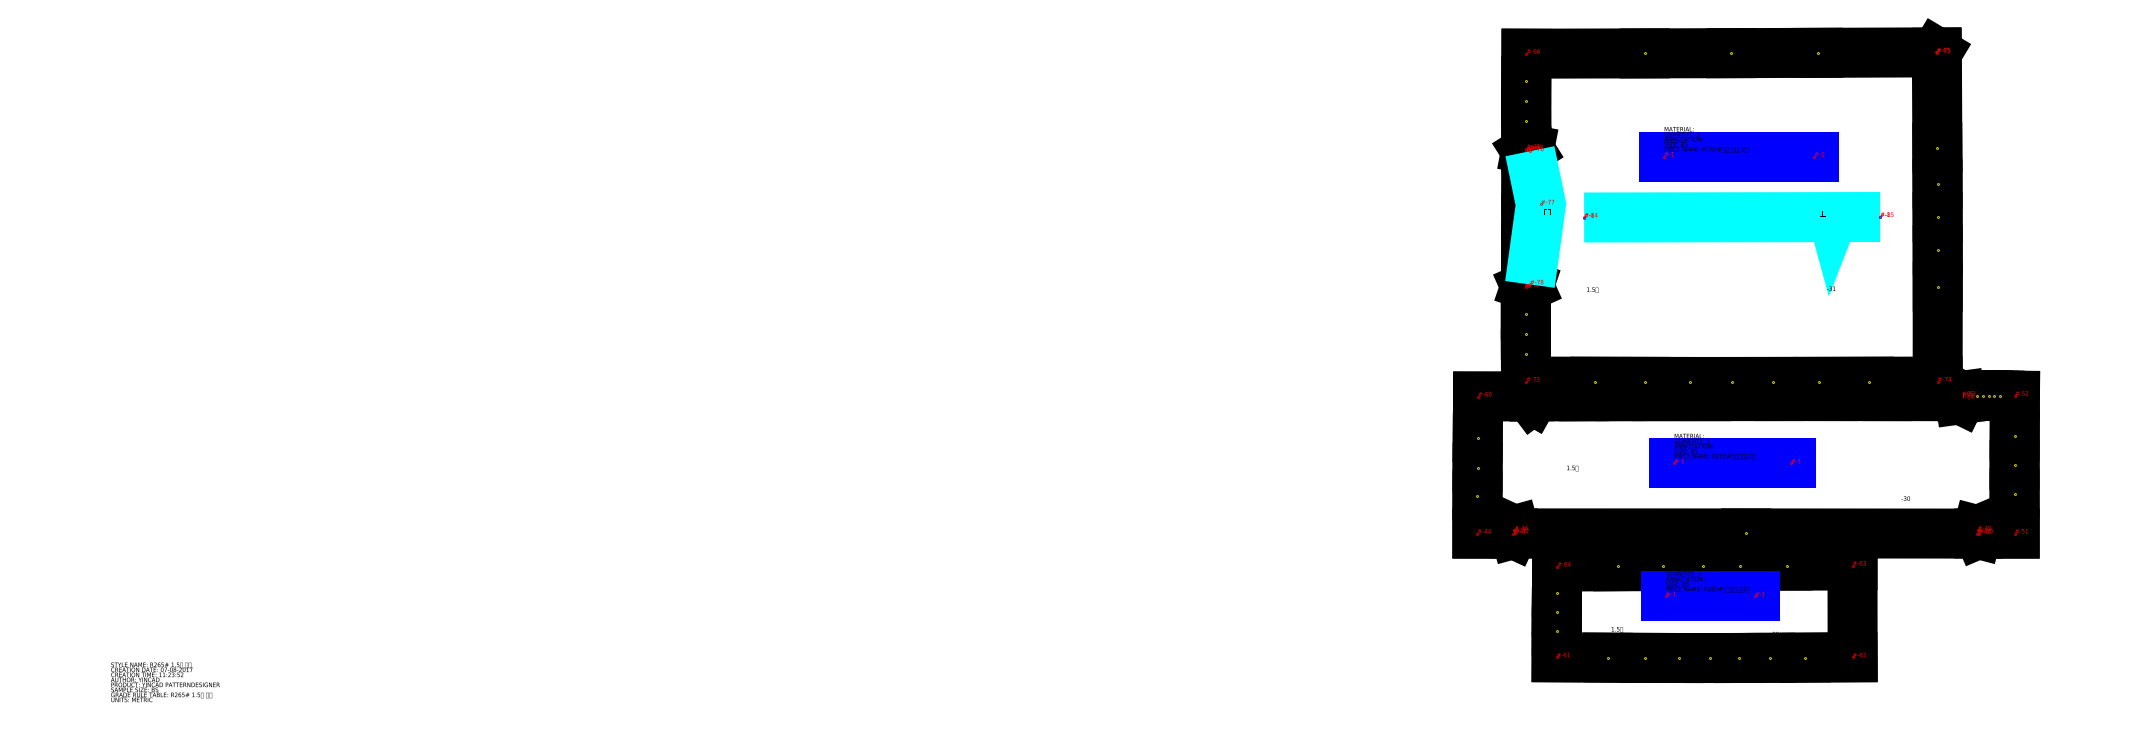
<metadata>
{"format":"dxf","ext":"dxf","renderer":"ezdxf+matplotlib","layout":"modelspace","background":"white","min_lineweight":24,"dpi":150}
</metadata>
<code>
0
SECTION
2
ENTITIES
0
TEXT
8
1
10
0
20
-1793
30
0
40
10
1
STYLE NAME: R265# 1.5米 白布
0
TEXT
8
1
10
0
20
-1804
30
0
40
10
1
CREATION DATE: 07-08-2017
0
TEXT
8
1
10
0
20
-1815
30
0
40
10
1
CREATION TIME: 11:23:52
0
TEXT
8
1
10
0
20
-1826
30
0
40
10
1
AUTHOR: YINCAD
0
TEXT
8
1
10
0
20
-1837
30
0
40
10
1
PRODUCT: YINCAD PATTERNDESIGNER
0
TEXT
8
1
10
0
20
-1848
30
0
40
10
1
SAMPLE SIZE: BS
0
TEXT
8
1
10
0
20
-1859
30
0
40
10
1
GRADE RULE TABLE: R265# 1.5米 白布
0
TEXT
8
1
10
0
20
-1870
30
0
40
10
1
UNITS: METRIC
0
POINT
8
2
10
4009
20
-442.7
30
0
0
TEXT
8
2
10
4009
20
-442.7
30
0
40
10
1
#-65
0
POINT
8
2
10
3109
20
-445.6
30
0
0
TEXT
8
2
10
3109
20
-445.6
30
0
40
10
1
#-66
0
POINT
8
2
10
3108
20
-654.7
30
0
0
TEXT
8
2
10
3108
20
-654.7
30
0
40
10
1
#-67
0
POINT
8
2
10
3115
20
-655.8
30
0
0
TEXT
8
2
10
3115
20
-655.8
30
0
40
10
1
#-68
0
POINT
8
2
10
3109
20
-659.7
30
0
0
TEXT
8
2
10
3109
20
-659.7
30
0
40
10
1
#-69
0
POINT
8
2
10
3107
20
-953.5
30
0
0
TEXT
8
2
10
3107
20
-953.5
30
0
40
10
1
#-70
0
POINT
8
2
10
3114
20
-955.7
30
0
0
TEXT
8
2
10
3114
20
-955.7
30
0
40
10
1
#-71
0
POINT
8
2
10
3108
20
-958.5
30
0
0
TEXT
8
2
10
3108
20
-958.5
30
0
40
10
1
#-72
0
POINT
8
2
10
3108
20
-1166
30
0
0
TEXT
8
2
10
3108
20
-1166
30
0
40
10
1
#-73
0
POINT
8
2
10
4012
20
-1166
30
0
0
TEXT
8
2
10
4012
20
-1166
30
0
40
10
1
#-74
0
POINT
8
2
10
4010
20
-443.4
30
0
0
TEXT
8
2
10
4010
20
-443.4
30
0
40
10
1
#-75
0
POINT
8
3
10
3749
20
-443.7
30
0
0
POINT
8
3
10
3559
20
-444.4
30
0
0
POINT
8
3
10
3368
20
-444.9
30
0
0
POINT
8
3
10
3108
20
-505.9
30
0
0
POINT
8
3
10
3108
20
-550.1
30
0
0
POINT
8
3
10
3108
20
-594.3
30
0
0
POINT
8
3
10
3108
20
-744.5
30
0
0
POINT
8
3
10
3108
20
-806.7
30
0
0
POINT
8
3
10
3108
20
-868.7
30
0
0
POINT
8
3
10
3107
20
-1018
30
0
0
POINT
8
3
10
3107
20
-1062
30
0
0
POINT
8
3
10
3107
20
-1106
30
0
0
POINT
8
3
10
3258
20
-1166
30
0
0
POINT
8
3
10
3369
20
-1166
30
0
0
POINT
8
3
10
3468
20
-1166
30
0
0
POINT
8
3
10
3560
20
-1166
30
0
0
POINT
8
3
10
3651
20
-1166
30
0
0
POINT
8
3
10
3751
20
-1166
30
0
0
POINT
8
3
10
3861
20
-1166
30
0
0
POINT
8
3
10
4012
20
-957.1
30
0
0
POINT
8
3
10
4012
20
-877.4
30
0
0
POINT
8
3
10
4011
20
-804.4
30
0
0
POINT
8
3
10
4011
20
-731.5
30
0
0
POINT
8
3
10
4011
20
-651.9
30
0
0
LWPOLYLINE
8
8
90
        3
70
     0
43
0
10
3116
20
-659.8
10
3140
20
-776.6
10
3116
20
-952.3
0
POINT
8
2
10
3116
20
-659.8
30
0
0
TEXT
8
2
10
3116
20
-659.8
30
0
40
10
1
#-76
0
POINT
8
2
10
3140
20
-776.6
30
0
0
TEXT
8
2
10
3140
20
-776.6
30
0
40
10
1
#-77
0
POINT
8
2
10
3116
20
-952.3
30
0
0
TEXT
8
2
10
3116
20
-952.3
30
0
40
10
1
#-78
0
LWPOLYLINE
8
8
90
        3
70
     0
43
0
10
3785
20
-795.1
10
3782
20
-803.9
10
3779
20
-793.2
0
POINT
8
2
10
3785
20
-795.1
30
0
0
TEXT
8
2
10
3785
20
-795.1
30
0
40
10
1
#-79
0
POINT
8
2
10
3782
20
-803.9
30
0
0
TEXT
8
2
10
3782
20
-803.9
30
0
40
10
1
#-80
0
POINT
8
2
10
3779
20
-793.2
30
0
0
TEXT
8
2
10
3779
20
-793.2
30
0
40
10
1
#-81
0
LWPOLYLINE
8
8
90
        2
70
     0
43
0
10
3782
20
-777.1
10
3782
20
-797.1
0
POINT
8
2
10
3782
20
-777.1
30
0
0
TEXT
8
2
10
3782
20
-777.1
30
0
40
10
1
#-82
0
POINT
8
2
10
3782
20
-797.1
30
0
0
TEXT
8
2
10
3782
20
-797.1
30
0
40
10
1
#-83
0
LWPOLYLINE
8
8
90
        2
70
     0
43
0
10
3235
20
-805.3
10
3885
20
-804.3
0
POINT
8
2
10
3235
20
-805.3
30
0
0
TEXT
8
2
10
3235
20
-805.3
30
0
40
10
1
#-84
0
POINT
8
2
10
3885
20
-804.3
30
0
0
TEXT
8
2
10
3885
20
-804.3
30
0
40
10
1
#-85
0
LINE
8
7
10
3741
20
-671.5
30
0
11
3411
21
-671.5
31
0
0
POINT
8
2
10
3741
20
-671.5
30
0
0
TEXT
8
2
10
3741
20
-671.5
30
0
40
10
1
#-1
0
POINT
8
2
10
3411
20
-671.5
30
0
0
TEXT
8
2
10
3411
20
-671.5
30
0
40
10
1
#-1
0
POINT
8
13
10
3235
20
-805.6
30
0
0
TEXT
8
2
10
3235
20
-805.6
30
0
40
10
1
#-1
0
POINT
8
13
10
3885
20
-804.3
30
0
0
TEXT
8
2
10
3885
20
-804.3
30
0
40
10
1
#-1
0
TEXT
8
15
10
3752
20
-800.9
30
0
40
10
1
画线
0
TEXT
8
15
10
3147
20
-797.1
30
0
40
10
1
留口
0
TEXT
8
15
10
3768
20
-966.8
30
0
40
10
1
-31
0
TEXT
8
15
10
3240
20
-968.7
30
0
40
10
1
1.5米
0
TEXT
8
1
10
3411
20
-660.5
30
0
40
10
1
PIECE NAME: R265#拼包内袋白布2对
0
TEXT
8
1
10
3411
20
-649.5
30
0
40
10
1
SIZE: BS
0
TEXT
8
1
10
3411
20
-638.5
30
0
40
10
1
ANNOTATION:
0
TEXT
8
1
10
3411
20
-627.5
30
0
40
10
1
QUANTITY: 1
0
TEXT
8
1
10
3411
20
-616.5
30
0
40
10
1
MATERIAL:
0
POINT
8
2
10
3001
20
-1499
30
0
0
TEXT
8
2
10
3001
20
-1499
30
0
40
10
1
#-44
0
POINT
8
2
10
3079
20
-1499
30
0
0
TEXT
8
2
10
3079
20
-1499
30
0
40
10
1
#-45
0
POINT
8
2
10
3082
20
-1492
30
0
0
TEXT
8
2
10
3082
20
-1492
30
0
40
10
1
#-46
0
POINT
8
2
10
3084
20
-1499
30
0
0
TEXT
8
2
10
3084
20
-1499
30
0
40
10
1
#-47
0
POINT
8
2
10
4098
20
-1499
30
0
0
TEXT
8
2
10
4098
20
-1499
30
0
40
10
1
#-48
0
POINT
8
2
10
4100
20
-1492
30
0
0
TEXT
8
2
10
4100
20
-1492
30
0
40
10
1
#-49
0
POINT
8
2
10
4103
20
-1499
30
0
0
TEXT
8
2
10
4103
20
-1499
30
0
40
10
1
#-50
0
POINT
8
2
10
4181
20
-1499
30
0
0
TEXT
8
2
10
4181
20
-1499
30
0
40
10
1
#-51
0
POINT
8
2
10
4181
20
-1197
30
0
0
TEXT
8
2
10
4181
20
-1197
30
0
40
10
1
#-52
0
POINT
8
2
10
4065
20
-1198
30
0
0
TEXT
8
2
10
4065
20
-1198
30
0
40
10
1
#-53
0
POINT
8
2
10
4061
20
-1205
30
0
0
TEXT
8
2
10
4061
20
-1205
30
0
40
10
1
#-54
0
POINT
8
2
10
4060
20
-1198
30
0
0
TEXT
8
2
10
4060
20
-1198
30
0
40
10
1
#-55
0
POINT
8
2
10
3503
20
-1198
30
0
0
TEXT
8
2
10
3503
20
-1198
30
0
40
10
1
#-56
0
POINT
8
2
10
3126
20
-1198
30
0
0
TEXT
8
2
10
3126
20
-1198
30
0
40
10
1
#-57
0
POINT
8
2
10
3121
20
-1206
30
0
0
TEXT
8
2
10
3121
20
-1206
30
0
40
10
1
#-58
0
POINT
8
2
10
3115
20
-1198
30
0
0
TEXT
8
2
10
3115
20
-1198
30
0
40
10
1
#-59
0
POINT
8
2
10
3002
20
-1199
30
0
0
TEXT
8
2
10
3002
20
-1199
30
0
40
10
1
#-60
0
POINT
8
3
10
3591
20
-1499
30
0
0
POINT
8
3
10
4181
20
-1412
30
0
0
POINT
8
3
10
4181
20
-1348
30
0
0
POINT
8
3
10
4181
20
-1284
30
0
0
POINT
8
3
10
4148
20
-1196
30
0
0
POINT
8
3
10
4135
20
-1196
30
0
0
POINT
8
3
10
4123
20
-1196
30
0
0
POINT
8
3
10
4111
20
-1197
30
0
0
POINT
8
3
10
4099
20
-1197
30
0
0
POINT
8
3
10
3900
20
-1198
30
0
0
POINT
8
3
10
3782
20
-1197
30
0
0
POINT
8
3
10
3664
20
-1197
30
0
0
POINT
8
3
10
3394
20
-1198
30
0
0
POINT
8
3
10
3315
20
-1198
30
0
0
POINT
8
3
10
3235
20
-1198
30
0
0
POINT
8
3
10
3002
20
-1289
30
0
0
POINT
8
3
10
3001
20
-1355
30
0
0
POINT
8
3
10
3001
20
-1416
30
0
0
LINE
8
7
10
3690
20
-1345
30
0
11
3433
21
-1345
31
0
0
POINT
8
2
10
3690
20
-1345
30
0
0
TEXT
8
2
10
3690
20
-1345
30
0
40
10
1
#-1
0
POINT
8
2
10
3433
20
-1345
30
0
0
TEXT
8
2
10
3433
20
-1345
30
0
40
10
1
#-1
0
TEXT
8
15
10
3617
20
-1234
30
0
40
10
1
上
0
TEXT
8
15
10
3932
20
-1428
30
0
40
10
1
-30
0
TEXT
8
15
10
3196
20
-1360
30
0
40
10
1
1.5米
0
TEXT
8
1
10
3433
20
-1334
30
0
40
10
1
PIECE NAME: R265#尾板外白布2件
0
TEXT
8
1
10
3433
20
-1323
30
0
40
10
1
SIZE: BS
0
TEXT
8
1
10
3433
20
-1312
30
0
40
10
1
ANNOTATION:
0
TEXT
8
1
10
3433
20
-1301
30
0
40
10
1
QUANTITY: 1
0
TEXT
8
1
10
3433
20
-1290
30
0
40
10
1
MATERIAL:
0
POINT
8
2
10
3175
20
-1771
30
0
0
TEXT
8
2
10
3175
20
-1771
30
0
40
10
1
#-61
0
POINT
8
2
10
3825
20
-1771
30
0
0
TEXT
8
2
10
3825
20
-1771
30
0
40
10
1
#-62
0
POINT
8
2
10
3825
20
-1570
30
0
0
TEXT
8
2
10
3825
20
-1570
30
0
40
10
1
#-63
0
POINT
8
2
10
3176
20
-1572
30
0
0
TEXT
8
2
10
3176
20
-1572
30
0
40
10
1
#-64
0
POINT
8
3
10
3287
20
-1772
30
0
0
POINT
8
3
10
3370
20
-1772
30
0
0
POINT
8
3
10
3444
20
-1773
30
0
0
POINT
8
3
10
3512
20
-1773
30
0
0
POINT
8
3
10
3575
20
-1773
30
0
0
POINT
8
3
10
3644
20
-1772
30
0
0
POINT
8
3
10
3721
20
-1772
30
0
0
POINT
8
3
10
3682
20
-1570
30
0
0
POINT
8
3
10
3577
20
-1570
30
0
0
POINT
8
3
10
3496
20
-1570
30
0
0
POINT
8
3
10
3407
20
-1571
30
0
0
POINT
8
3
10
3310
20
-1571
30
0
0
POINT
8
3
10
3176
20
-1629
30
0
0
POINT
8
3
10
3175
20
-1672
30
0
0
POINT
8
3
10
3175
20
-1714
30
0
0
LINE
8
7
10
3610
20
-1637
30
0
11
3414
21
-1637
31
0
0
POINT
8
2
10
3610
20
-1637
30
0
0
TEXT
8
2
10
3610
20
-1637
30
0
40
10
1
#-1
0
POINT
8
2
10
3414
20
-1637
30
0
0
TEXT
8
2
10
3414
20
-1637
30
0
40
10
1
#-1
0
TEXT
8
15
10
3644
20
-1725
30
0
40
10
1
-29
0
TEXT
8
15
10
3294
20
-1715
30
0
40
10
1
1.5米
0
TEXT
8
1
10
3414
20
-1626
30
0
40
10
1
PIECE NAME: R265#拼包白布隔条2件
0
TEXT
8
1
10
3414
20
-1615
30
0
40
10
1
SIZE: BS
0
TEXT
8
1
10
3414
20
-1604
30
0
40
10
1
ANNOTATION:
0
TEXT
8
1
10
3414
20
-1593
30
0
40
10
1
QUANTITY: 1
0
TEXT
8
1
10
3414
20
-1582
30
0
40
10
1
MATERIAL:
0
LINE
8
1
10
4009
20
-442.7
30
0
11
3749
21
-443.7
31
0
0
LINE
8
1
10
3749
20
-443.7
30
0
11
3559
21
-444.4
31
0
0
LINE
8
1
10
3559
20
-444.4
30
0
11
3368
21
-444.9
31
0
0
LINE
8
1
10
3368
20
-444.9
30
0
11
3109
21
-445.6
31
0
0
LINE
8
1
10
3109
20
-445.6
30
0
11
3108
21
-505.9
31
0
0
LINE
8
1
10
3108
20
-505.9
30
0
11
3108
21
-550.1
31
0
0
LINE
8
1
10
3108
20
-550.1
30
0
11
3108
21
-594.3
31
0
0
LINE
8
1
10
3108
20
-594.3
30
0
11
3108
21
-654.7
31
0
0
LINE
8
1
10
3108
20
-654.7
30
0
11
3115
21
-655.8
31
0
0
LINE
8
1
10
3115
20
-655.8
30
0
11
3109
21
-659.7
31
0
0
LINE
8
1
10
3109
20
-659.7
30
0
11
3108
21
-744.5
31
0
0
LINE
8
1
10
3108
20
-744.5
30
0
11
3108
21
-806.7
31
0
0
LINE
8
1
10
3108
20
-806.7
30
0
11
3108
21
-868.7
31
0
0
LINE
8
1
10
3108
20
-868.7
30
0
11
3107
21
-953.5
31
0
0
LINE
8
1
10
3107
20
-953.5
30
0
11
3114
21
-955.7
31
0
0
LINE
8
1
10
3114
20
-955.7
30
0
11
3108
21
-958.5
31
0
0
LINE
8
1
10
3108
20
-958.5
30
0
11
3107
21
-1018
31
0
0
LINE
8
1
10
3107
20
-1018
30
0
11
3107
21
-1062
31
0
0
LINE
8
1
10
3107
20
-1062
30
0
11
3107
21
-1106
31
0
0
LINE
8
1
10
3107
20
-1106
30
0
11
3108
21
-1166
31
0
0
LINE
8
1
10
3108
20
-1166
30
0
11
3258
21
-1166
31
0
0
LINE
8
1
10
3258
20
-1166
30
0
11
3369
21
-1166
31
0
0
LINE
8
1
10
3369
20
-1166
30
0
11
3468
21
-1166
31
0
0
LINE
8
1
10
3468
20
-1166
30
0
11
3560
21
-1166
31
0
0
LINE
8
1
10
3560
20
-1166
30
0
11
3651
21
-1166
31
0
0
LINE
8
1
10
3651
20
-1166
30
0
11
3751
21
-1166
31
0
0
LINE
8
1
10
3751
20
-1166
30
0
11
3861
21
-1166
31
0
0
LINE
8
1
10
3861
20
-1166
30
0
11
4012
21
-1166
31
0
0
LINE
8
1
10
4012
20
-1166
30
0
11
4012
21
-957.1
31
0
0
LINE
8
1
10
4012
20
-957.1
30
0
11
4012
21
-877.4
31
0
0
LINE
8
1
10
4012
20
-877.4
30
0
11
4011
21
-804.4
31
0
0
LINE
8
1
10
4011
20
-804.4
30
0
11
4011
21
-731.5
31
0
0
LINE
8
1
10
4011
20
-731.5
30
0
11
4011
21
-651.9
31
0
0
LINE
8
1
10
4011
20
-651.9
30
0
11
4010
21
-443.4
31
0
0
LINE
8
1
10
4010
20
-443.4
30
0
11
4009
21
-442.7
31
0
0
LINE
8
1
10
4009
20
-442.7
30
0
11
4009
21
-442.7
31
0
0
LINE
8
1
10
3001
20
-1499
30
0
11
3079
21
-1499
31
0
0
LINE
8
1
10
3079
20
-1499
30
0
11
3082
21
-1492
31
0
0
LINE
8
1
10
3082
20
-1492
30
0
11
3084
21
-1499
31
0
0
LINE
8
1
10
3084
20
-1499
30
0
11
3591
21
-1499
31
0
0
LINE
8
1
10
3591
20
-1499
30
0
11
4098
21
-1499
31
0
0
LINE
8
1
10
4098
20
-1499
30
0
11
4100
21
-1492
31
0
0
LINE
8
1
10
4100
20
-1492
30
0
11
4103
21
-1499
31
0
0
LINE
8
1
10
4103
20
-1499
30
0
11
4181
21
-1499
31
0
0
LINE
8
1
10
4181
20
-1499
30
0
11
4181
21
-1412
31
0
0
LINE
8
1
10
4181
20
-1412
30
0
11
4181
21
-1348
31
0
0
LINE
8
1
10
4181
20
-1348
30
0
11
4181
21
-1284
31
0
0
LINE
8
1
10
4181
20
-1284
30
0
11
4181
21
-1197
31
0
0
LINE
8
1
10
4181
20
-1197
30
0
11
4148
21
-1196
31
0
0
LINE
8
1
10
4148
20
-1196
30
0
11
4135
21
-1196
31
0
0
LINE
8
1
10
4135
20
-1196
30
0
11
4123
21
-1196
31
0
0
LINE
8
1
10
4123
20
-1196
30
0
11
4111
21
-1197
31
0
0
LINE
8
1
10
4111
20
-1197
30
0
11
4099
21
-1197
31
0
0
LINE
8
1
10
4099
20
-1197
30
0
11
4065
21
-1198
31
0
0
LINE
8
1
10
4065
20
-1198
30
0
11
4061
21
-1205
31
0
0
LINE
8
1
10
4061
20
-1205
30
0
11
4060
21
-1198
31
0
0
LINE
8
1
10
4060
20
-1198
30
0
11
3900
21
-1198
31
0
0
LINE
8
1
10
3900
20
-1198
30
0
11
3782
21
-1197
31
0
0
LINE
8
1
10
3782
20
-1197
30
0
11
3664
21
-1197
31
0
0
LINE
8
1
10
3664
20
-1197
30
0
11
3503
21
-1198
31
0
0
LINE
8
1
10
3503
20
-1198
30
0
11
3394
21
-1198
31
0
0
LINE
8
1
10
3394
20
-1198
30
0
11
3315
21
-1198
31
0
0
LINE
8
1
10
3315
20
-1198
30
0
11
3235
21
-1198
31
0
0
LINE
8
1
10
3235
20
-1198
30
0
11
3126
21
-1198
31
0
0
LINE
8
1
10
3126
20
-1198
30
0
11
3121
21
-1206
31
0
0
LINE
8
1
10
3121
20
-1206
30
0
11
3115
21
-1198
31
0
0
LINE
8
1
10
3115
20
-1198
30
0
11
3002
21
-1199
31
0
0
LINE
8
1
10
3002
20
-1199
30
0
11
3002
21
-1289
31
0
0
LINE
8
1
10
3002
20
-1289
30
0
11
3001
21
-1355
31
0
0
LINE
8
1
10
3001
20
-1355
30
0
11
3001
21
-1416
31
0
0
LINE
8
1
10
3001
20
-1416
30
0
11
3001
21
-1499
31
0
0
LINE
8
1
10
3001
20
-1499
30
0
11
3001
21
-1499
31
0
0
LINE
8
1
10
3175
20
-1771
30
0
11
3287
21
-1772
31
0
0
LINE
8
1
10
3287
20
-1772
30
0
11
3370
21
-1772
31
0
0
LINE
8
1
10
3370
20
-1772
30
0
11
3444
21
-1773
31
0
0
LINE
8
1
10
3444
20
-1773
30
0
11
3512
21
-1773
31
0
0
LINE
8
1
10
3512
20
-1773
30
0
11
3575
21
-1773
31
0
0
LINE
8
1
10
3575
20
-1773
30
0
11
3644
21
-1772
31
0
0
LINE
8
1
10
3644
20
-1772
30
0
11
3721
21
-1772
31
0
0
LINE
8
1
10
3721
20
-1772
30
0
11
3825
21
-1771
31
0
0
LINE
8
1
10
3825
20
-1771
30
0
11
3825
21
-1570
31
0
0
LINE
8
1
10
3825
20
-1570
30
0
11
3682
21
-1570
31
0
0
LINE
8
1
10
3682
20
-1570
30
0
11
3577
21
-1570
31
0
0
LINE
8
1
10
3577
20
-1570
30
0
11
3496
21
-1570
31
0
0
LINE
8
1
10
3496
20
-1570
30
0
11
3407
21
-1571
31
0
0
LINE
8
1
10
3407
20
-1571
30
0
11
3310
21
-1571
31
0
0
LINE
8
1
10
3310
20
-1571
30
0
11
3176
21
-1572
31
0
0
LINE
8
1
10
3176
20
-1572
30
0
11
3176
21
-1629
31
0
0
LINE
8
1
10
3176
20
-1629
30
0
11
3175
21
-1672
31
0
0
LINE
8
1
10
3175
20
-1672
30
0
11
3175
21
-1714
31
0
0
LINE
8
1
10
3175
20
-1714
30
0
11
3175
21
-1771
31
0
0
LINE
8
1
10
3175
20
-1771
30
0
11
3175
21
-1771
31
0
0
ENDSEC
0
EOF

</code>
